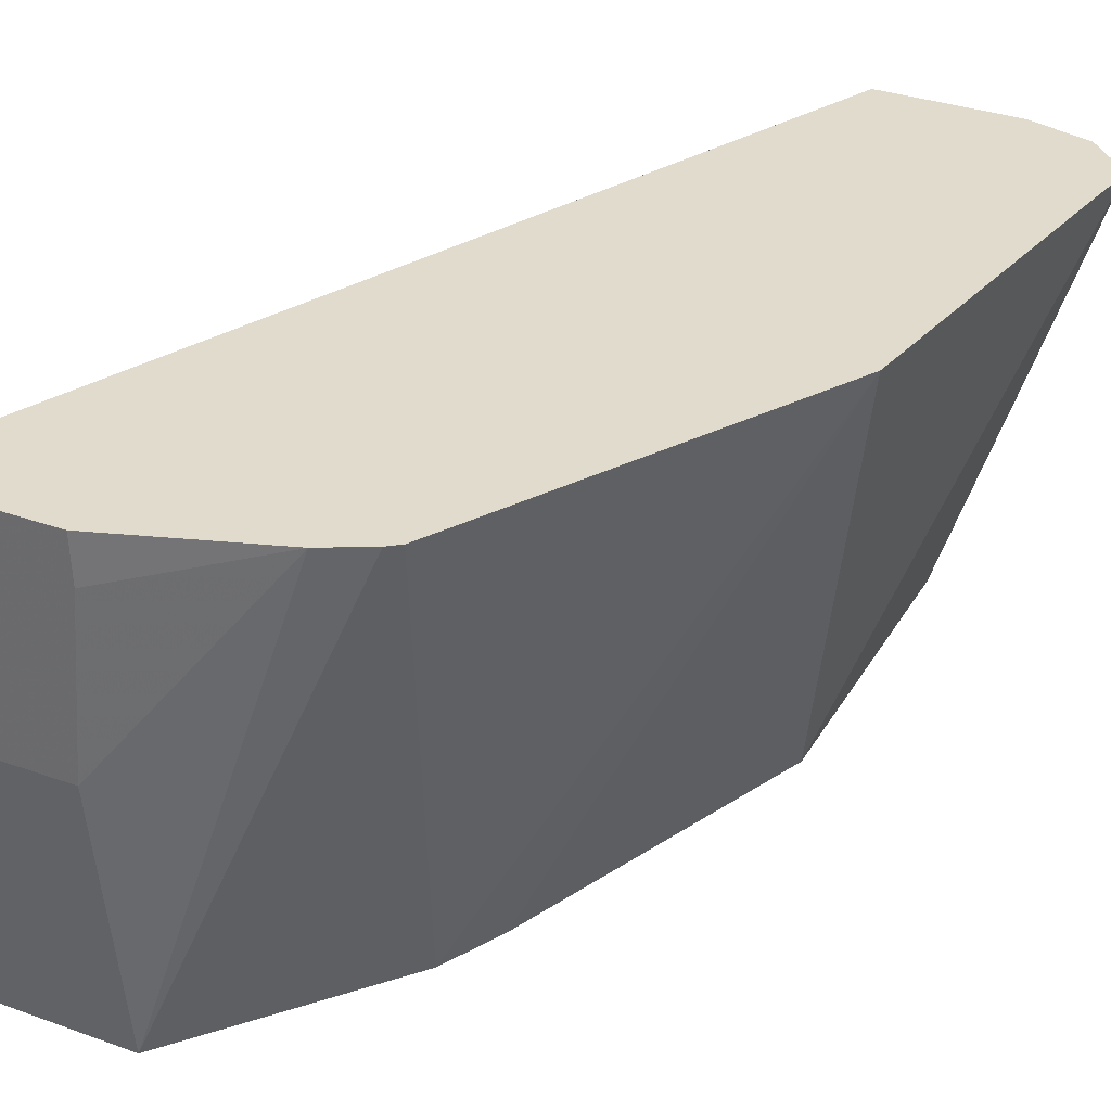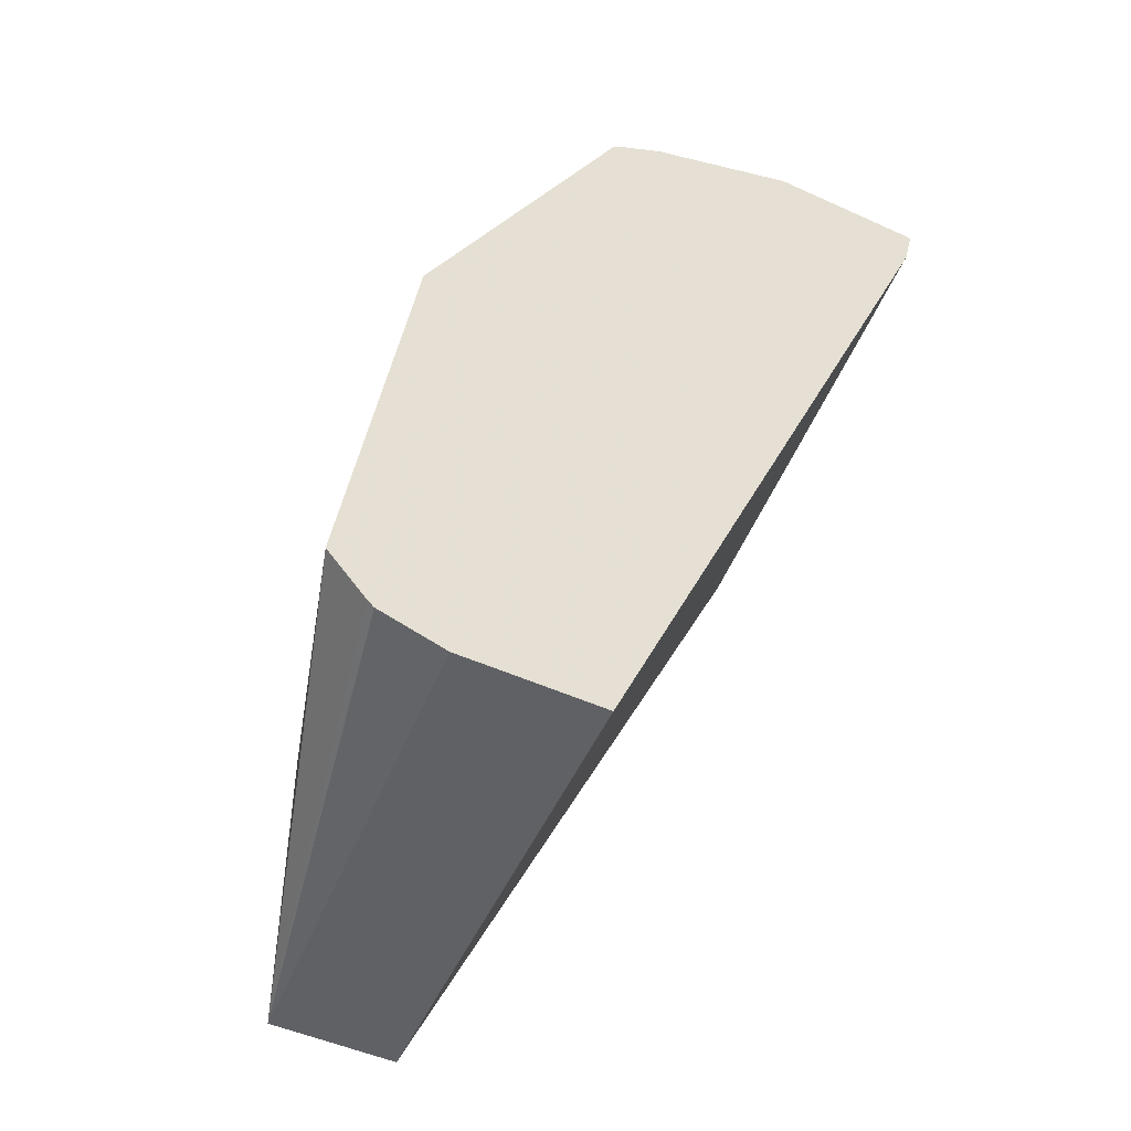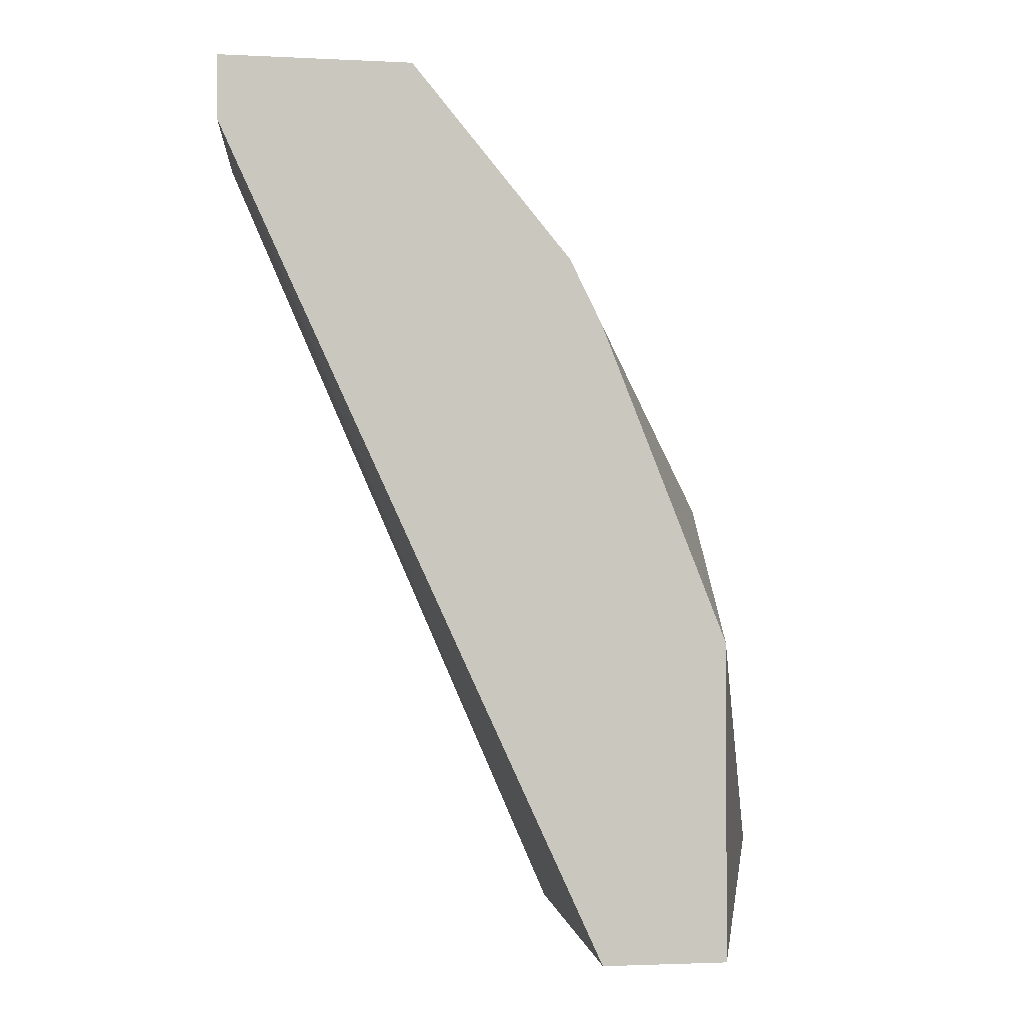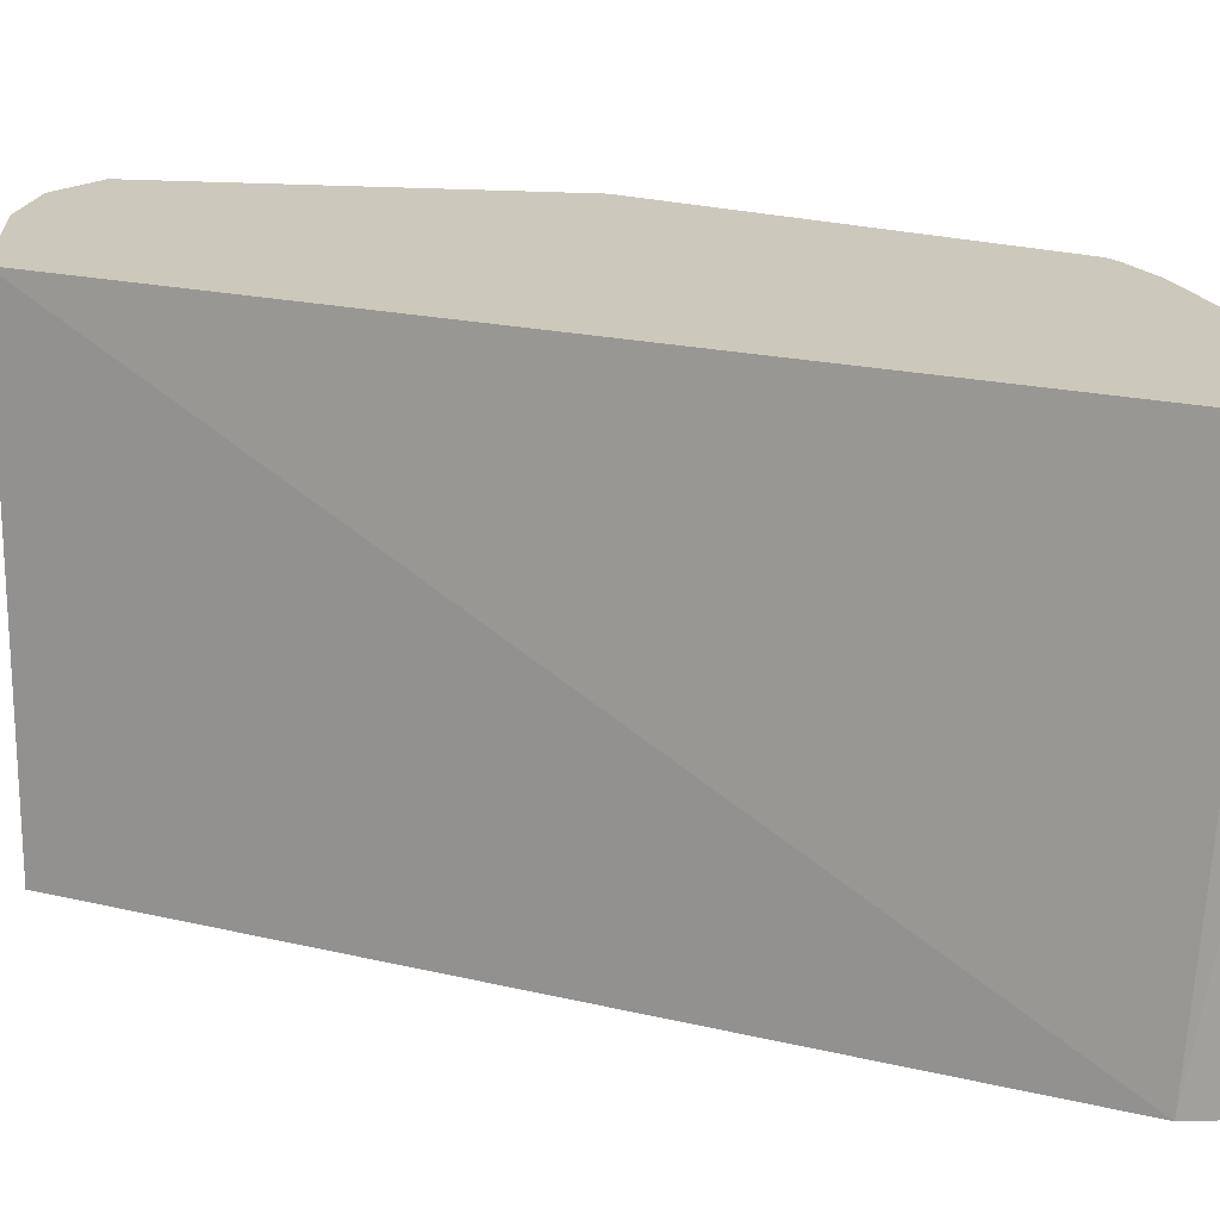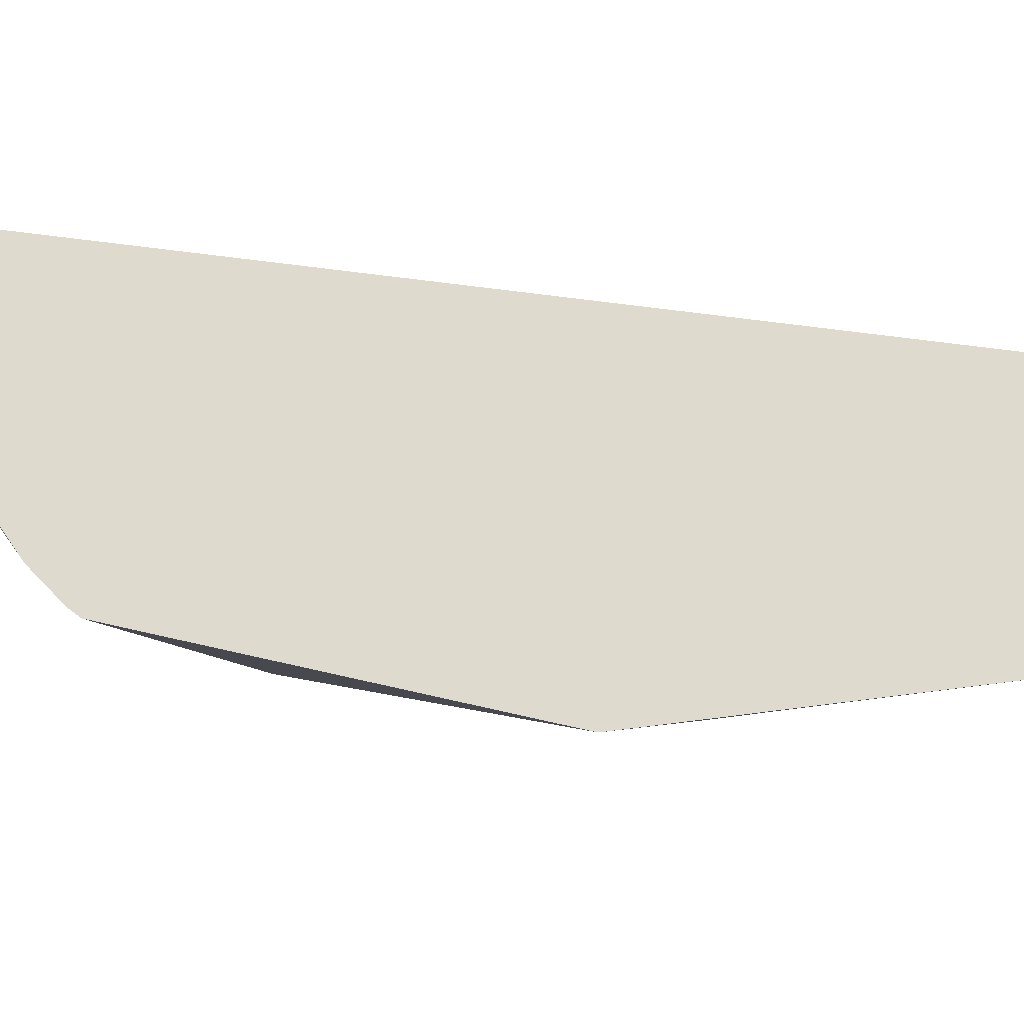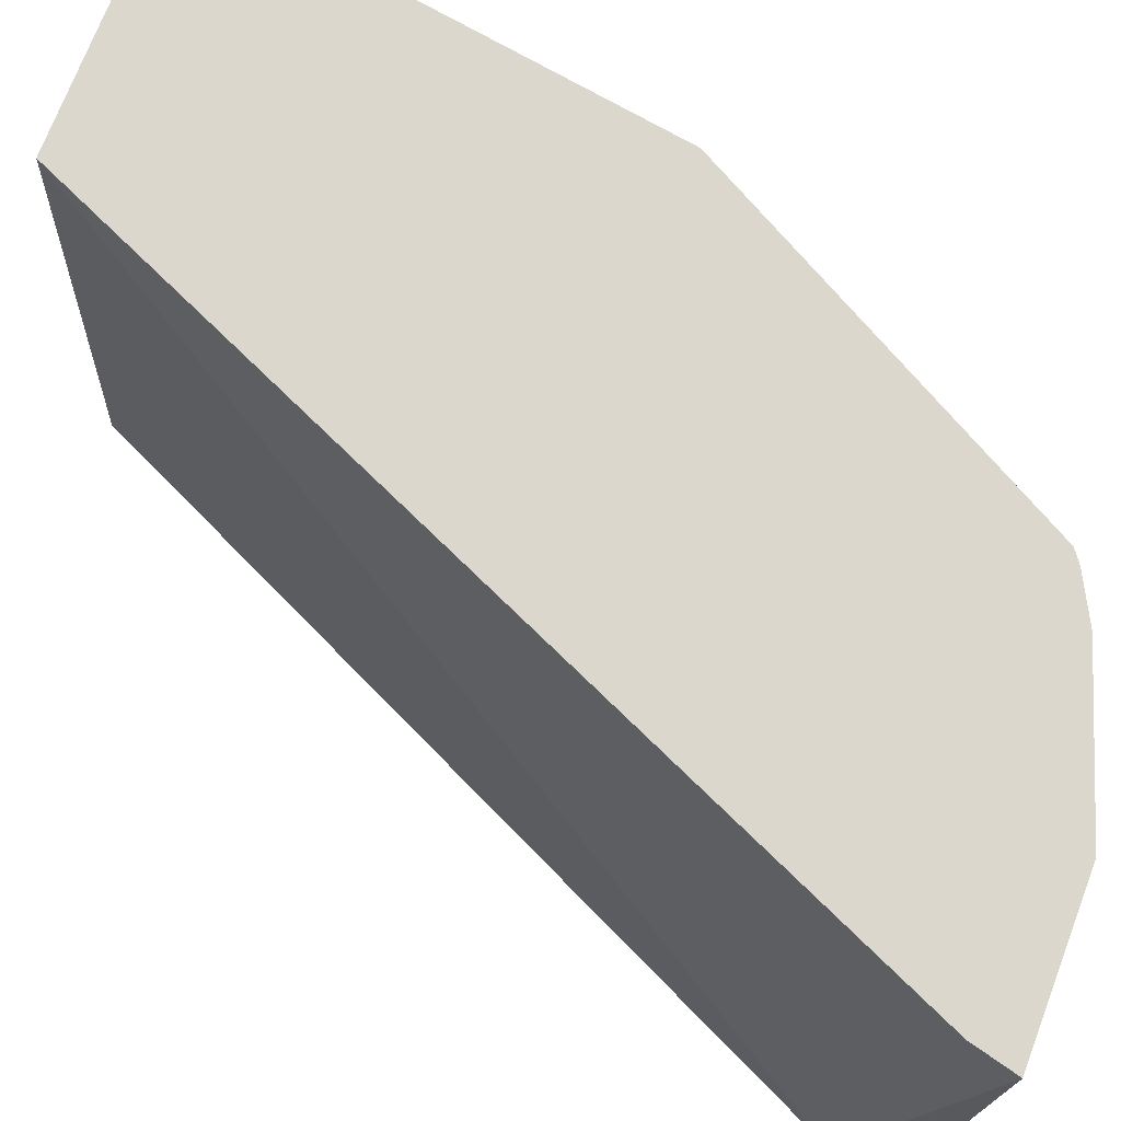
<metadata>
{"format":"obj","ext":"obj","renderer":"f3d","projection":"perspective","resolution":1024,"background":"white","views":[{"elev":33.2,"azim":26.3,"up":"+Y"},{"elev":-47.9,"azim":152.8,"up":"+Z"},{"elev":-1.8,"azim":-10.3,"up":"+Z"},{"elev":22.1,"azim":-92.4,"up":"+Y"},{"elev":71.2,"azim":73.8,"up":"+Y"},{"elev":72.8,"azim":-69.1,"up":"+Y"}]}
</metadata>
<code>
v 0.4543 -0.7181 0.01931
v 0.3783 -0.7181 -0.0001432
v 0.2599 -0.7181 0.2767
v 0.2632 -0.7181 0.2632
v 0.251 -0.868 0.251
v 0.3667 -0.868 1.428e-05
v 0.4051 -0.868 0.09648
v 0.4051 -0.868 -3.857e-05
v 0.4428 -0.7181 0.007011
v 0.4409 -0.7181 0.005385
v 0.4214 -0.7181 -0.0001432
v 0.435 -0.7181 0.1413
v 0.3665 -0.868 0.1929
v 0.3568 -0.868 0.2123
v 0.3742 -0.7181 0.2508
v 0.3087 -0.868 0.2699
v 0.251 -0.868 0.2699
v 0.3053 -0.7855 0.2767
v 0.3573 -0.7181 0.2606
v 0.3706 -0.7181 0.2535
v 0.3098 -0.7181 0.2767
v 0.3102 -0.7323 0.2767
v 0.2761 -0.7855 0.2767
v 0.2634 -0.7397 0.2767
f 16 18 17
f 22 18 19
f 16 19 18
f 20 19 16
f 20 15 19
f 20 16 15
f 19 15 21
f 22 19 21
f 22 21 18
f 23 17 18
f 21 15 3
f 15 1 3
f 12 1 15
f 23 18 3
f 24 3 17
f 24 23 3
f 17 3 5
f 17 5 7
f 16 17 7
f 21 3 18
f 14 16 7
f 24 17 23
f 14 12 15
f 4 3 2
f 4 5 3
f 4 2 5
f 6 5 2
f 6 7 5
f 8 7 6
f 8 1 7
f 9 1 8
f 9 10 1
f 2 3 1
f 10 8 11
f 9 8 10
f 13 12 14
f 13 14 7
f 13 7 12
f 14 15 16
f 8 6 2
f 8 2 11
f 11 2 1
f 10 11 1
f 12 7 1

</code>
